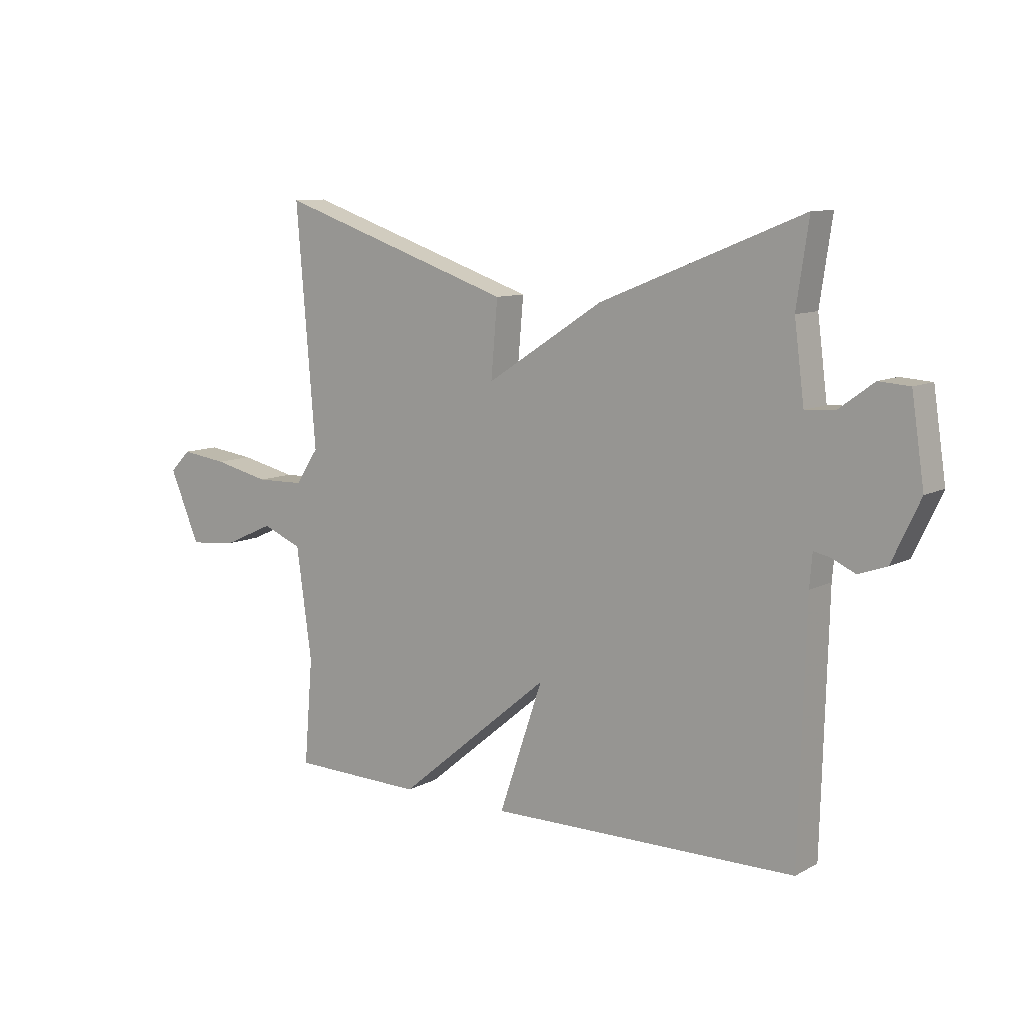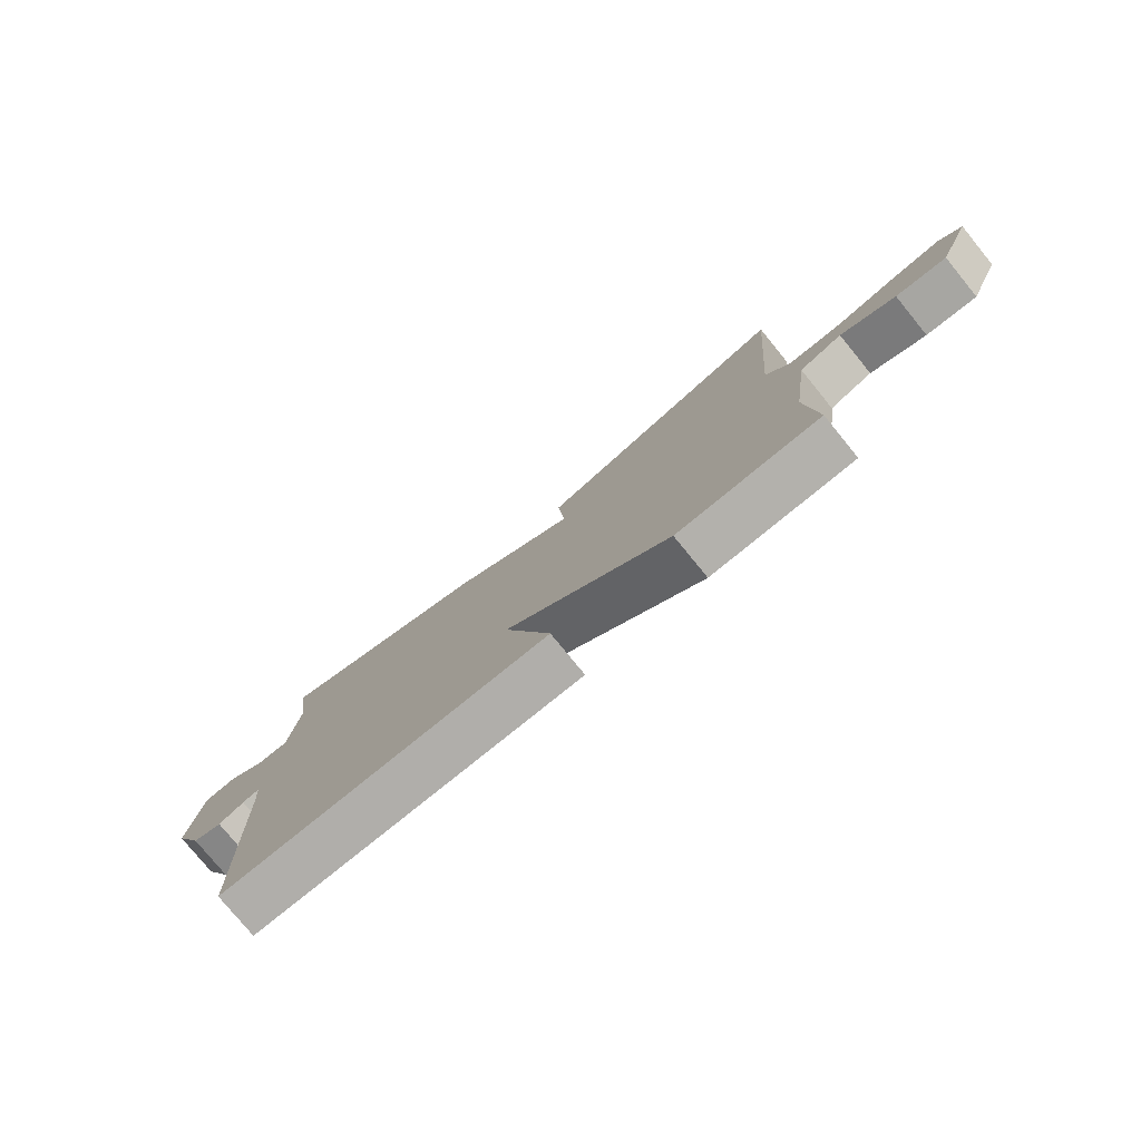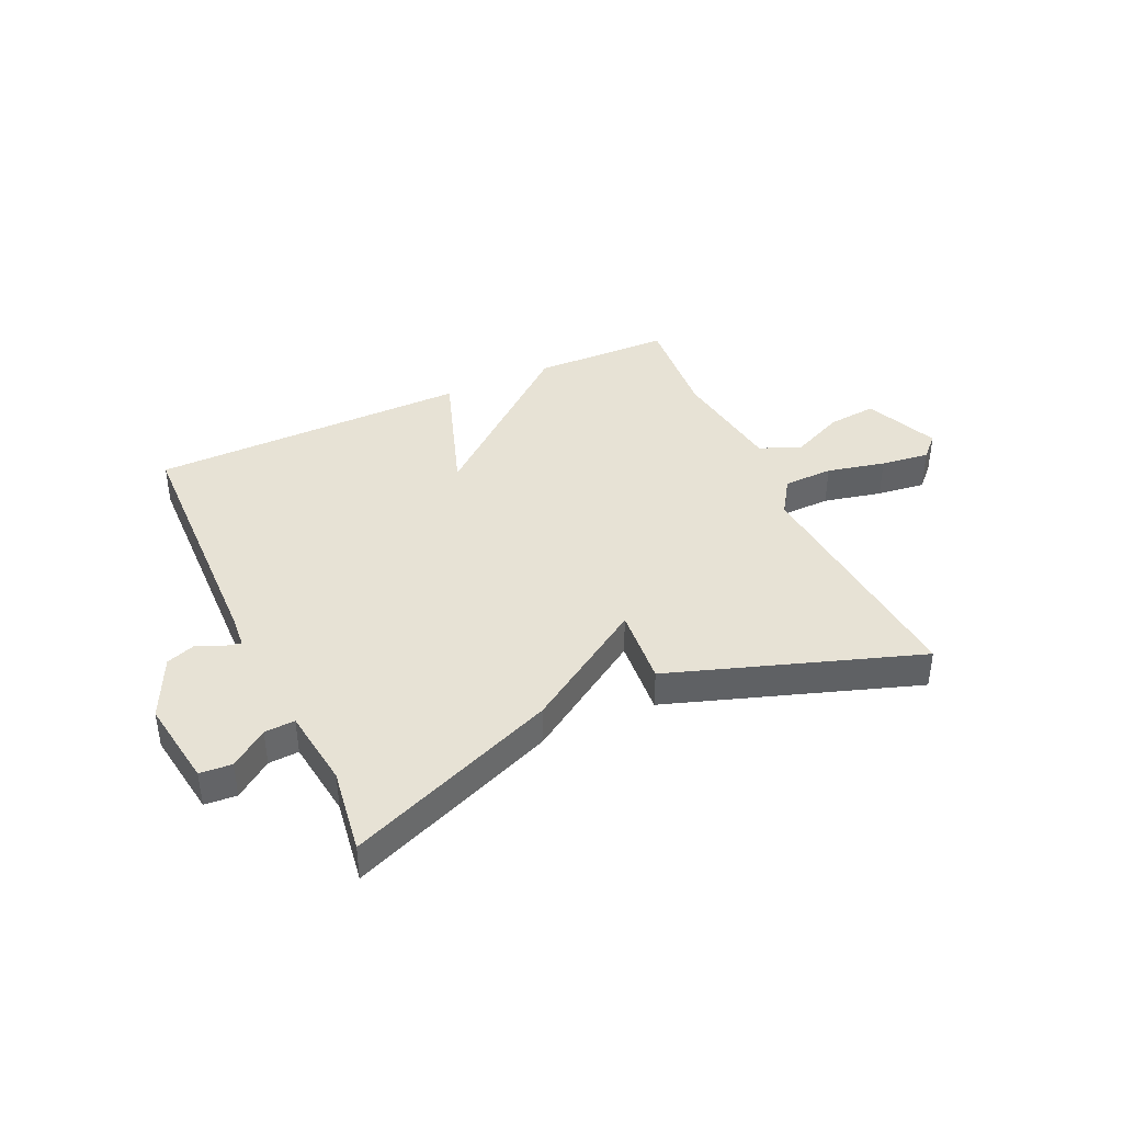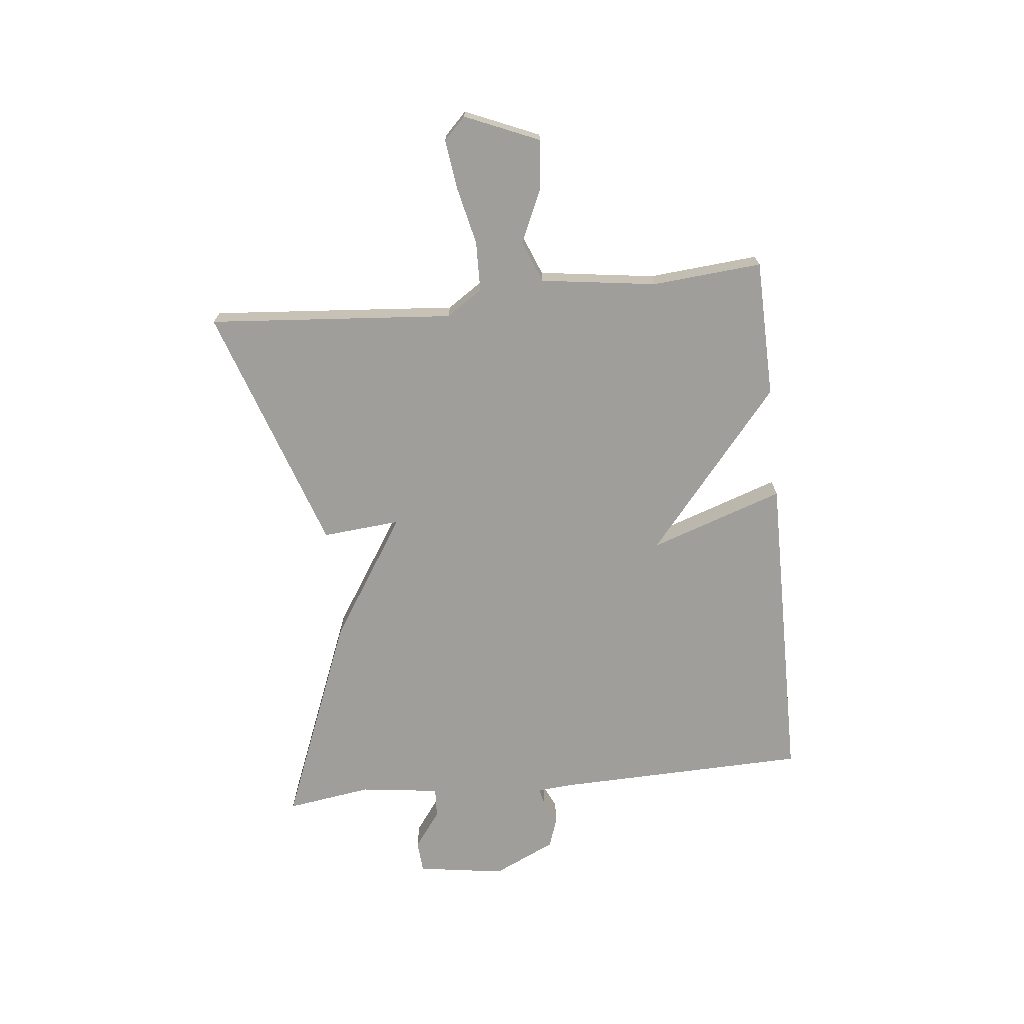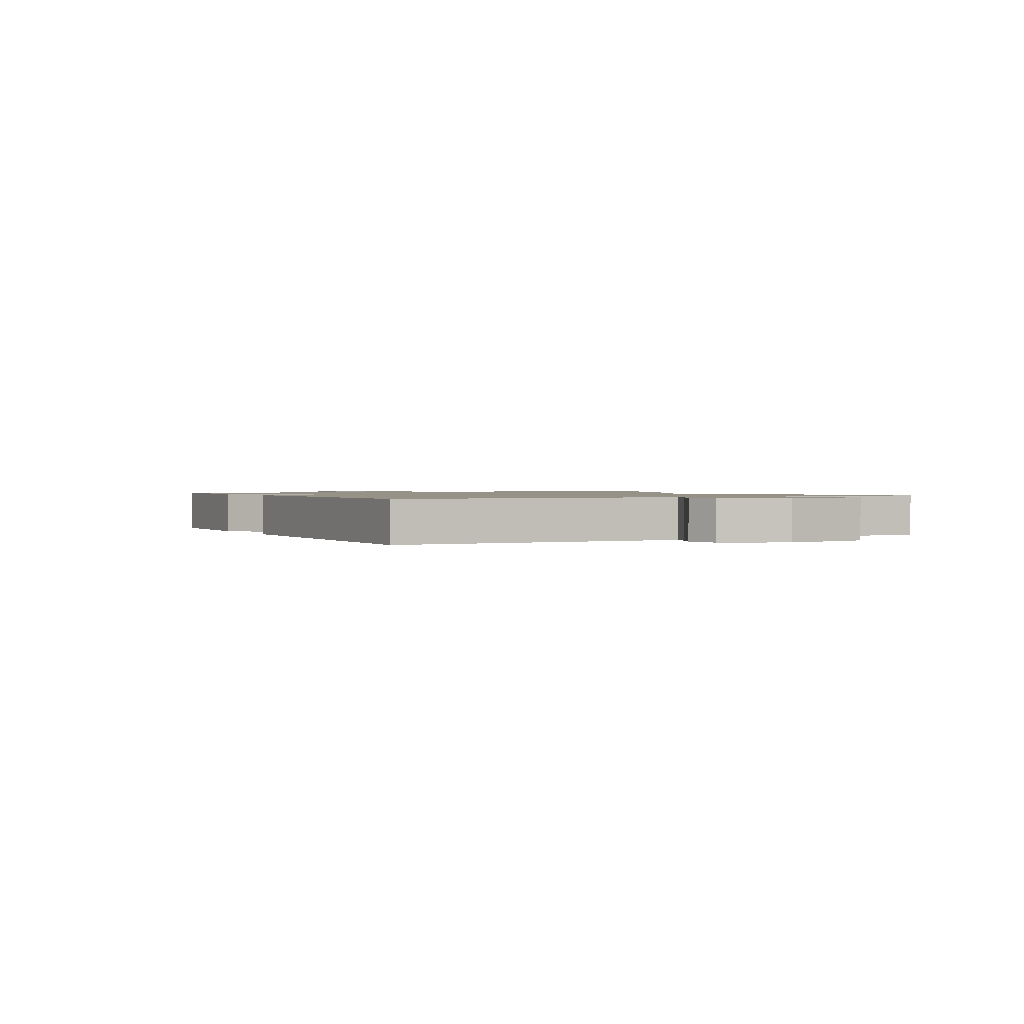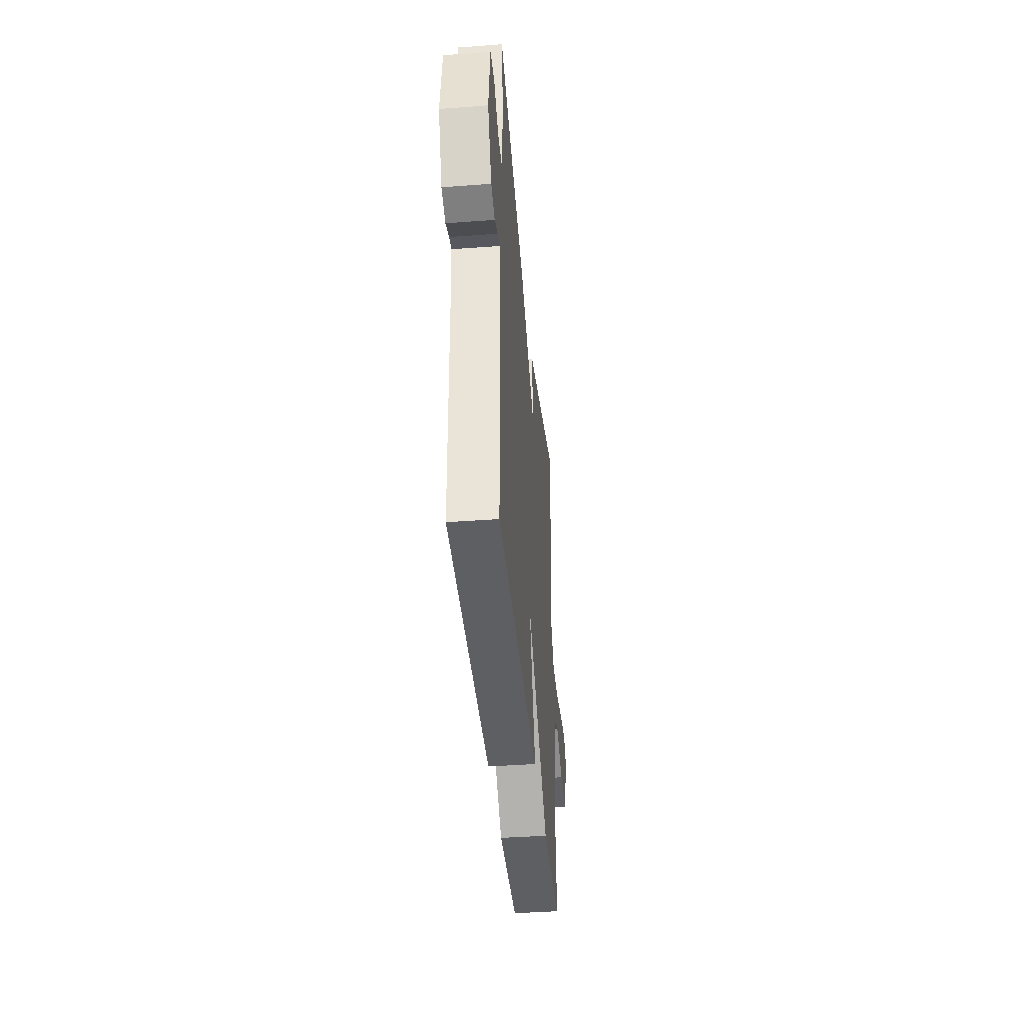
<metadata>
{"format":"obj","ext":"obj","renderer":"f3d","projection":"perspective","resolution":1024,"background":"white","views":[{"elev":9.8,"azim":-143.1,"up":"+Z"},{"elev":-78.1,"azim":39.2,"up":"+Z"},{"elev":40.3,"azim":-24.7,"up":"+Y"},{"elev":-70.8,"azim":96.1,"up":"+Y"},{"elev":1.2,"azim":-117.2,"up":"+Y"},{"elev":-40.7,"azim":-84.8,"up":"+Z"}]}
</metadata>
<code>
v -0.5 0.07 0.5
v -0.133 0.07 0.353
v 0.079 0.07 0.216
v 0.067 0.07 0.353
v 0.5 0.07 0.5
v 0.465 0.07 0.071
v 0.507 0.07 0.008
v 0.594 0.07 0.006
v 0.696 0.07 0.029
v 0.781 0.07 0.04
v 0.819 0.07 0.002
v 0.764 0.07 -0.127
v 0.678 0.07 -0.119
v 0.585 0.07 -0.077
v 0.512 0.07 -0.106
v 0.484 0.07 -0.308
v 0.5 0.07 -0.5
v 0.259 0.07 -0.505
v -0.021 0.07 -0.271
v 0.059 0.07 -0.505
v -0.5 0.07 -0.5
v -0.512 0.07 -0.055
v -0.517 0.07 0.004
v -0.546 0.07 -0.002
v -0.59 0.07 -0.022
v -0.641 0.07 -0.004
v -0.692 0.07 0.105
v -0.669 0.07 0.258
v -0.613 0.07 0.262
v -0.549 0.07 0.215
v -0.496 0.07 0.212
v -0.478 0.07 0.351
v -0.5 0 0.5
v -0.133 0 0.353
v 0.079 0 0.216
v 0.067 0 0.353
v 0.5 0 0.5
v 0.465 0 0.071
v 0.507 0 0.008
v 0.594 0 0.006
v 0.696 0 0.029
v 0.781 0 0.04
v 0.819 0 0.002
v 0.764 0 -0.127
v 0.678 0 -0.119
v 0.585 0 -0.077
v 0.512 0 -0.106
v 0.484 0 -0.308
v 0.5 0 -0.5
v 0.259 0 -0.505
v -0.021 0 -0.271
v 0.059 0 -0.505
v -0.5 0 -0.5
v -0.512 0 -0.055
v -0.517 0 0.004
v -0.546 0 -0.002
v -0.59 0 -0.022
v -0.641 0 -0.004
v -0.692 0 0.105
v -0.669 0 0.258
v -0.613 0 0.262
v -0.549 0 0.215
v -0.496 0 0.212
v -0.478 0 0.351
f 28 29 30
f 27 28 30
f 26 27 30
f 25 26 30
f 24 25 30
f 23 24 30 31
f 22 23 31 32
f 21 22 32
f 20 21 32
f 19 20 32
f 1 2 3
f 32 1 3
f 19 32 3
f 18 19 3
f 17 18 3
f 16 17 3
f 12 13 14
f 11 12 14
f 10 11 14
f 9 10 14
f 8 9 14
f 7 8 14 15
f 16 3 4
f 15 16 4
f 7 15 4
f 6 7 4
f 4 5 6
f 62 61 60
f 62 60 59
f 62 59 58
f 62 58 57
f 62 57 56
f 63 62 56 55
f 64 63 55 54
f 64 54 53
f 64 53 52
f 64 52 51
f 35 34 33
f 35 33 64
f 35 64 51
f 35 51 50
f 35 50 49
f 35 49 48
f 46 45 44
f 46 44 43
f 46 43 42
f 46 42 41
f 46 41 40
f 47 46 40 39
f 36 35 48
f 36 48 47
f 36 47 39
f 36 39 38
f 38 37 36
f 1 33 34 2
f 2 34 35 3
f 3 35 36 4
f 4 36 37 5
f 5 37 38 6
f 6 38 39 7
f 7 39 40 8
f 8 40 41 9
f 9 41 42 10
f 10 42 43 11
f 11 43 44 12
f 12 44 45 13
f 13 45 46 14
f 14 46 47 15
f 15 47 48 16
f 16 48 49 17
f 17 49 50 18
f 18 50 51 19
f 19 51 52 20
f 20 52 53 21
f 21 53 54 22
f 22 54 55 23
f 23 55 56 24
f 24 56 57 25
f 25 57 58 26
f 26 58 59 27
f 27 59 60 28
f 28 60 61 29
f 29 61 62 30
f 30 62 63 31
f 31 63 64 32
f 32 64 33 1

</code>
